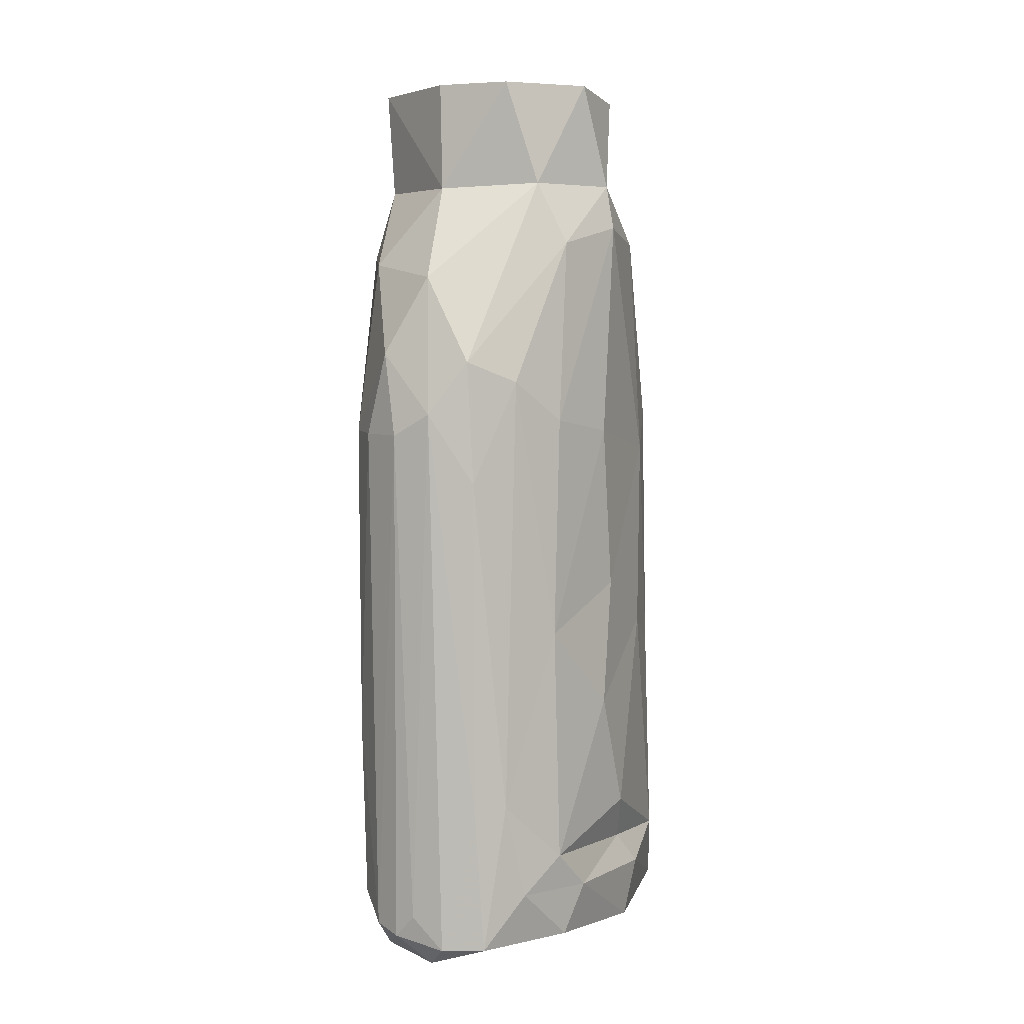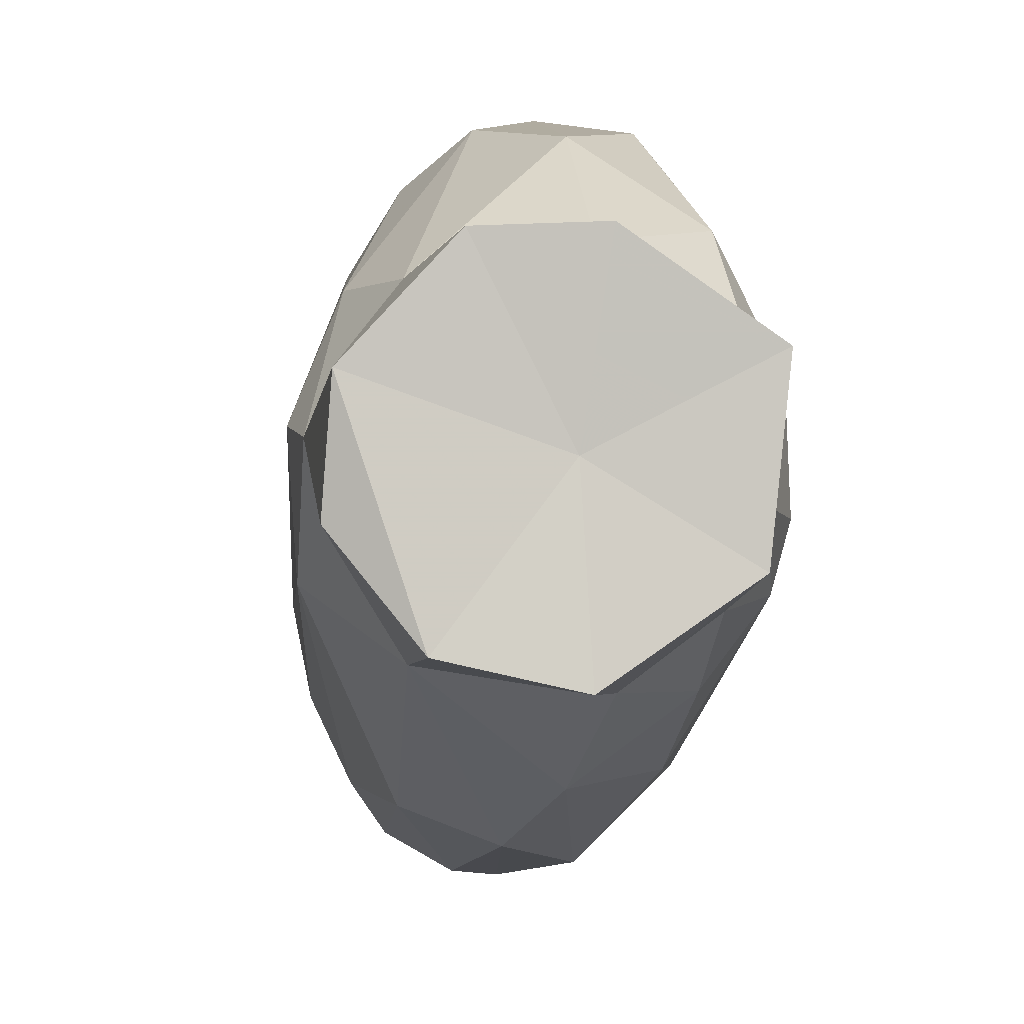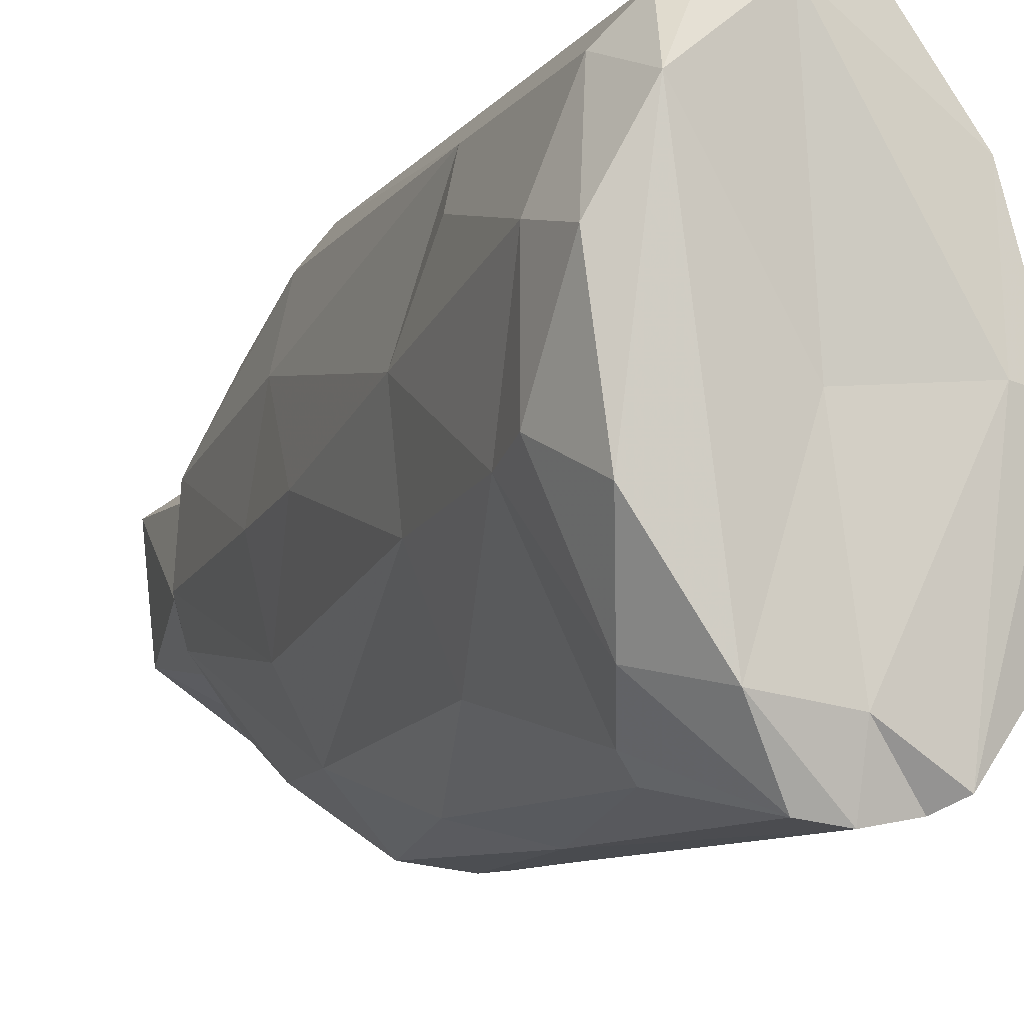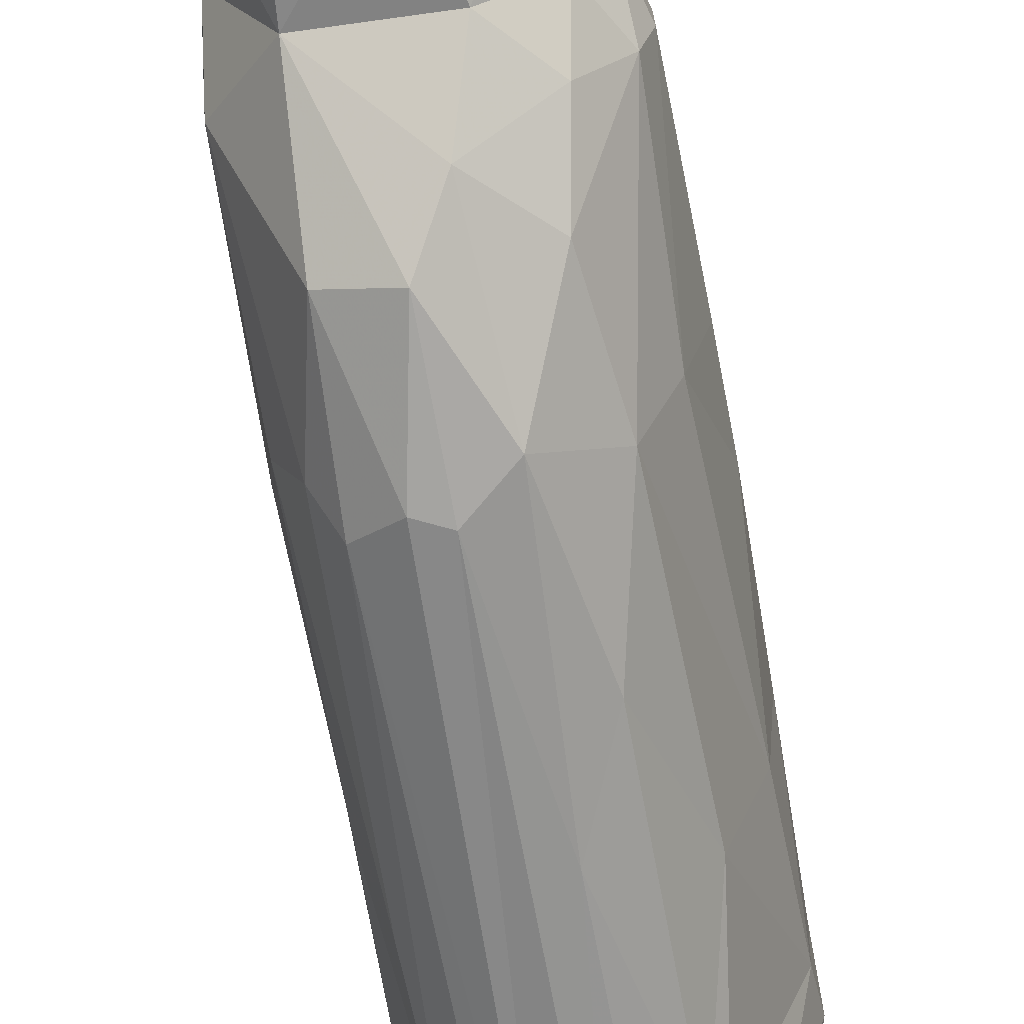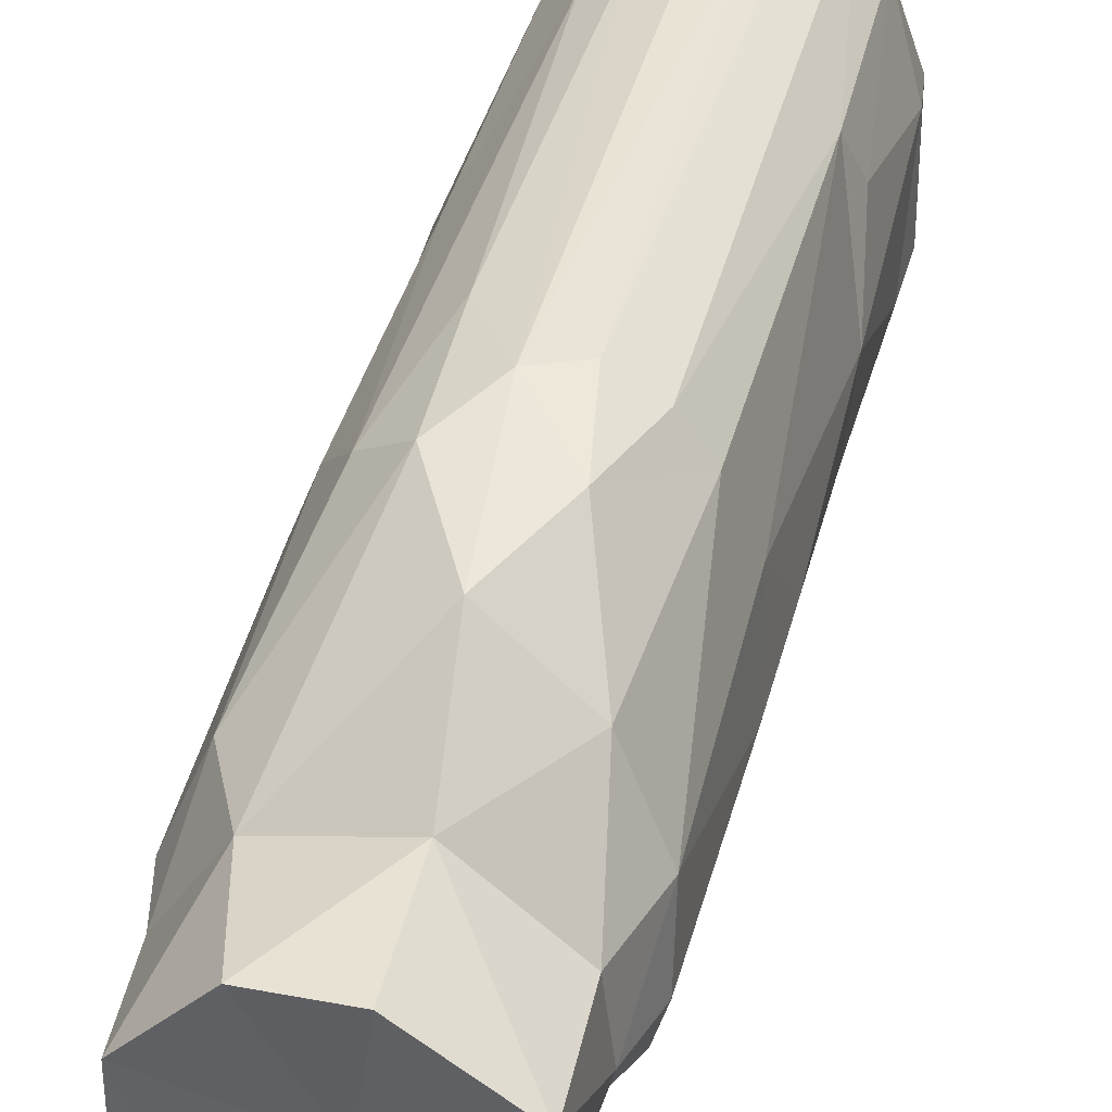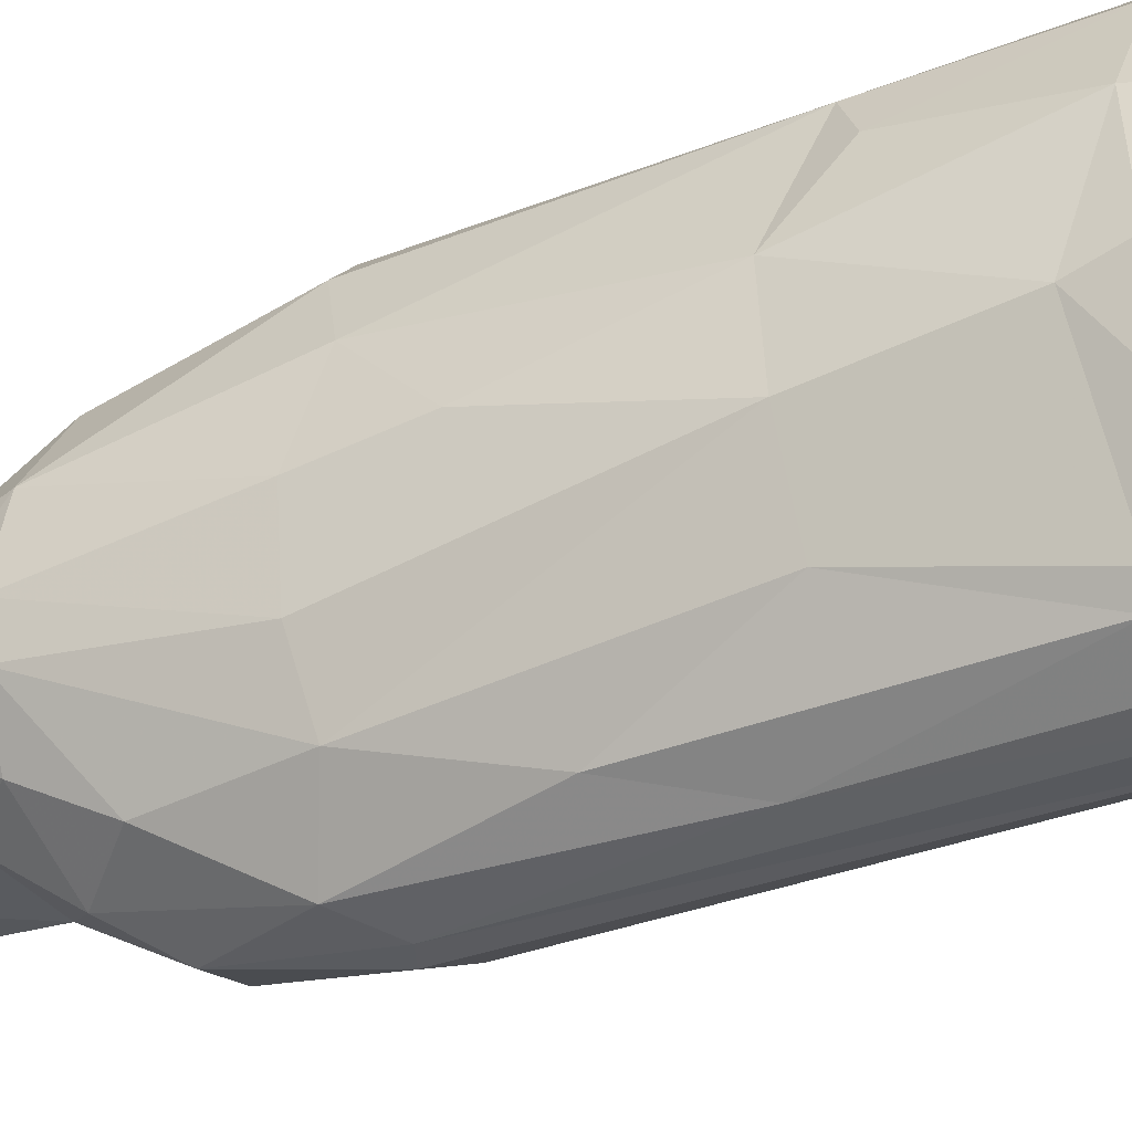
<metadata>
{"format":"obj","ext":"obj","renderer":"f3d","projection":"perspective","resolution":1024,"background":"white","views":[{"elev":4.4,"azim":-160.3,"up":"+Z"},{"elev":-2.6,"azim":-1.6,"up":"+Y"},{"elev":-9.5,"azim":160.0,"up":"+Y"},{"elev":-64.4,"azim":10.7,"up":"+Y"},{"elev":40.9,"azim":15.0,"up":"+Y"},{"elev":-39.6,"azim":116.4,"up":"+Y"}]}
</metadata>
<code>
v -0.01646 -0.02515 -0.02216
v -0.01934 0.004145 0.05354
v -0.02082 -0.005972 -0.0112
v -0.002096 -0.03311 0.02123
v 0.01278 0.02943 0.02084
v -0.0005597 0.03249 -0.05923
v -0.009104 -0.0331 -0.0587
v 0.01681 0.02427 0.02121
v 0.007017 -0.02441 -0.06171
v 0.02071 -0.003028 0.05122
v 0.002244 0.02988 -0.0622
v -0.01206 0.02629 -0.05103
v -0.02169 -0.002662 -0.05177
v -0.009791 -0.01467 0.05998
v 0.02057 0.005957 -0.02012
v -0.01936 -0.01637 -0.01594
v -0.01524 -0.0002664 -0.06173
v -0.01585 0.01802 -0.05897
v 0.01977 -0.006511 -0.04388
v -0.0193 0.008848 0.02103
v -0.01482 -0.02499 0.02408
v -0.0153 0.01941 0.02287
v 0.02104 -0.0009594 0.02238
v 0.00373 -0.01681 0.07597
v 0.01861 0.009464 -0.0596
v -0.003312 -0.02583 -0.06131
v 0.001165 0.03328 0.02392
v 0.004299 0.03247 -0.05438
v 0.01323 0.02078 -0.06268
v -0.01605 -0.004456 0.07458
v 0.01924 -0.008083 -0.02028
v 0.01646 0.02444 -0.02636
v -0.00681 0.03059 -0.05913
v -0.01929 0.0003891 -0.04698
v -0.01017 0.01509 0.06008
v 0.01846 -0.002629 0.05946
v 0.002817 -0.02455 0.04962
v 0.006273 -0.01682 0.0599
v 0.01414 -0.02137 -0.02072
v -0.01856 -0.008267 0.05158
v 0.01321 -0.01672 0.05218
v 0.01148 0.02946 -0.05679
v -0.01501 0.02091 -0.01047
v 0.01654 -0.009803 -0.06101
v -0.01585 0.02063 -0.04575
v 0.002103 -0.03294 -0.0129
v -0.008265 -0.01413 0.07614
v -0.01982 0.009887 -0.02257
v 0.006964 0.03281 0.02068
v -0.0202 -0.001093 -0.06063
v -0.0182 -0.02345 -0.05921
v 0.01819 0.008494 0.07553
v -0.02073 -0.01473 -0.04801
v 0.003082 0.02857 0.04495
v -0.003 -0.03423 -0.05944
v -0.01811 0.01504 -0.0515
v 0.01555 0.02471 -0.05318
v -0.002109 -0.02951 0.04166
v -0.01837 -0.01753 0.02357
v 0.004446 -0.03173 0.0264
v -0.01191 -0.03153 -0.06093
v -0.0004847 -0.00158 -0.06036
v 0.01804 -0.01347 0.02303
v 0.01989 0.01181 -0.05056
v 0.009327 0.03071 0.03323
v 0.0187 0.01758 -0.02902
v 0.007468 0.03166 -0.05785
v -0.015 0.01517 0.05062
v 0.008394 -0.02952 0.001325
v -0.01593 -0.02711 -0.04403
v -0.006041 -0.03265 0.02301
v -0.005561 0.03127 -0.03756
v -0.0152 0.006829 0.07598
v 0.005314 0.01756 0.07566
v 0.01328 -0.02347 0.02168
v -0.0119 -0.02946 0.01998
v -0.01056 0.02638 0.02884
v -0.02016 -0.00943 0.01768
v 0.02016 -0.004703 -0.05115
v -0.01069 -0.02618 0.04173
v 0.004731 0.0182 0.0594
v 0.01481 0.02053 0.04736
v -0.009704 0.02865 -0.03684
v 0.02111 0.0003966 0.007222
v 0.02005 0.01318 0.0182
v 0.01377 -0.02221 -0.05424
v -0.00546 0.0314 0.01334
v 0.01643 -0.008003 0.0757
v 0.008233 -0.03032 -0.04464
v 0.002727 0.0005586 0.07427
v 0.02049 0.008458 0.04917
v 0.01463 -0.01053 0.05946
v 0.01905 -0.009107 0.05122
v -0.004412 0.03118 0.03188
v -0.01779 0.002836 0.06028
v 0.01731 0.008035 0.05977
v -0.01988 0.006583 -0.003715
v 0.01113 -0.02323 0.0411
v -0.005606 0.01714 0.07572
v -0.02106 0.004298 -0.03987
v 0.01039 -0.02762 -0.04564
v 0.001909 -0.03344 -0.05858
f 102 101 89
f 102 89 46
f 55 102 46
f 9 102 55
f 69 46 89
f 55 46 4
f 46 69 60
f 46 60 4
f 60 58 4
f 102 9 86
f 55 4 7
f 102 86 101
f 7 4 71
f 69 75 60
f 4 58 71
f 80 71 58
f 26 9 55
f 7 26 55
f 69 89 39
f 71 76 7
f 75 98 60
f 60 37 58
f 9 44 86
f 76 71 80
f 60 98 37
f 76 61 7
f 69 39 75
f 7 61 26
f 39 89 101
f 76 70 61
f 70 51 61
f 41 37 98
f 76 80 21
f 93 98 75
f 70 76 1
f 76 21 1
f 39 31 75
f 93 75 63
f 70 53 51
f 19 39 101
f 1 21 59
f 31 63 75
f 26 62 9
f 19 31 39
f 16 70 1
f 93 41 98
f 79 86 44
f 14 58 37
f 37 41 38
f 41 92 38
f 38 14 37
f 1 59 16
f 92 88 38
f 14 38 24
f 24 38 88
f 61 17 26
f 80 40 21
f 14 24 47
f 70 16 53
f 93 92 41
f 61 51 50
f 84 63 31
f 58 14 80
f 17 62 26
f 21 40 59
f 93 63 10
f 23 10 63
f 84 23 63
f 24 88 90
f 10 36 93
f 36 92 93
f 92 36 88
f 59 78 16
f 15 31 19
f 9 29 44
f 51 53 13
f 16 3 53
f 90 47 24
f 80 14 40
f 47 30 14
f 10 91 36
f 88 52 90
f 36 52 88
f 31 15 84
f 62 29 9
f 61 50 17
f 79 44 25
f 59 40 78
f 36 96 52
f 25 44 29
f 79 64 19
f 16 78 3
f 10 23 91
f 64 15 19
f 96 36 91
f 14 95 40
f 53 3 100
f 30 95 14
f 13 53 34
f 79 25 64
f 40 2 78
f 47 90 73
f 84 15 85
f 40 95 2
f 30 47 73
f 3 78 97
f 23 85 91
f 51 13 50
f 15 64 66
f 3 97 48
f 96 91 82
f 48 100 3
f 78 2 20
f 30 73 95
f 97 78 20
f 99 73 90
f 90 52 74
f 96 81 52
f 15 32 85
f 99 90 74
f 29 62 11
f 66 32 15
f 50 13 56
f 81 74 52
f 64 25 57
f 82 81 96
f 85 32 8
f 95 73 35
f 17 50 18
f 50 56 18
f 17 11 62
f 34 45 56
f 34 56 13
f 2 95 68
f 57 25 29
f 8 82 91
f 82 54 81
f 35 68 95
f 35 73 99
f 100 48 45
f 2 68 22
f 99 74 81
f 48 97 43
f 35 99 81
f 8 32 5
f 20 2 22
f 43 45 48
f 20 43 97
f 66 57 32
f 65 82 8
f 54 35 81
f 11 17 18
f 43 20 22
f 57 42 32
f 42 57 29
f 5 65 8
f 54 82 65
f 45 12 56
f 18 33 11
f 5 32 42
f 68 77 22
f 94 35 54
f 12 18 56
f 35 94 68
f 43 22 77
f 67 29 11
f 67 42 29
f 68 94 77
f 83 45 43
f 67 49 42
f 49 65 5
f 28 49 67
f 42 49 5
f 33 6 11
f 6 67 11
f 43 77 83
f 27 54 65
f 6 28 67
f 83 77 87
f 87 77 94
f 49 27 65
f 83 33 12
f 33 83 72
f 6 27 28
f 72 83 87
f 28 27 49
f 94 54 27
f 33 72 6
f 72 27 6
f 72 87 27
f 87 94 27
f 19 101 86
f 84 85 23
f 91 85 8
f 33 18 12
f 66 64 57
f 45 83 12
f 34 100 45
f 100 34 53
f 86 79 19

</code>
